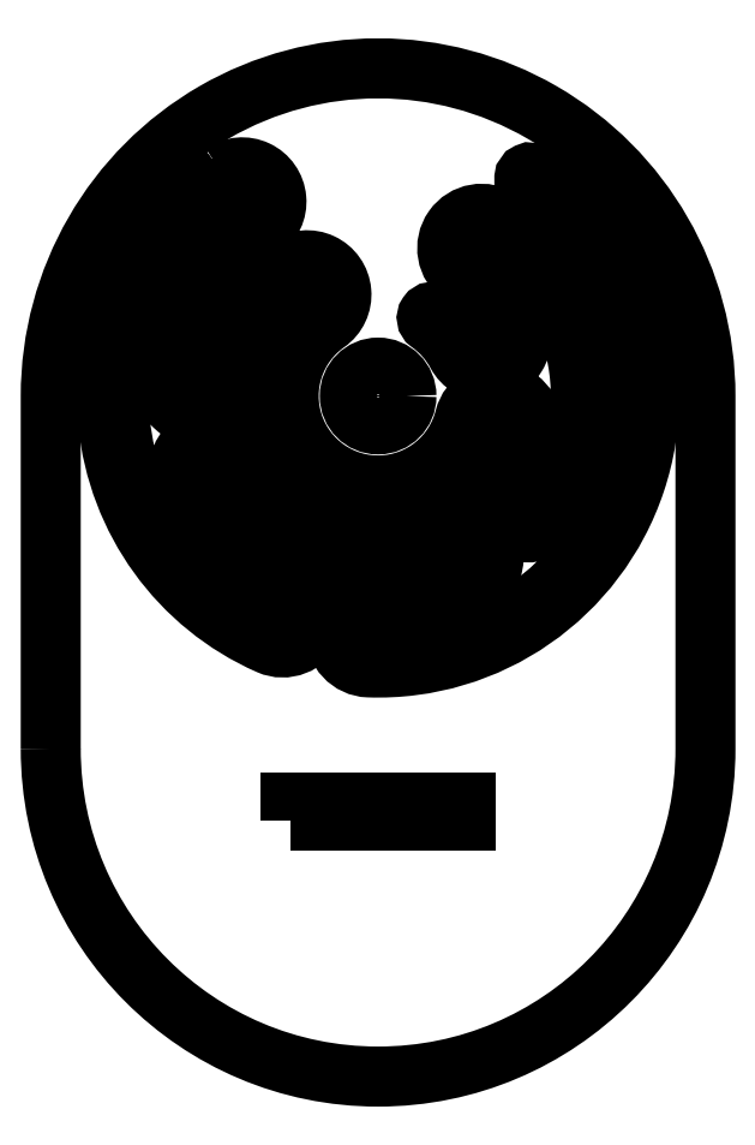
<metadata>
{"format":"dxf","ext":"dxf","renderer":"ezdxf+matplotlib","layout":"modelspace","background":"white","min_lineweight":24,"dpi":150}
</metadata>
<code>
0
SECTION
2
ENTITIES
0
LWPOLYLINE
8
0
90
48
70
1
43
0
10
-3.206
20
12.6
42
0.5845
10
-2.287
20
3.254
42
1
10
-1.738
20
4.5
42
-0.1857
10
-3.789
20
6.537
42
-1
10
-2.978
20
6.9
42
0.4279
10
1.298
20
5.384
42
-1
10
1.699
20
4.591
42
-0.1263
10
-0.2562
20
4.161
42
1
10
-0.3036
20
2.8
42
0.7467
10
2.973
20
12.6
42
1
10
2.838
20
12.4
42
-0.7467
10
-0.2954
20
3.036
42
-1
10
-0.2644
20
3.925
42
0.1263
10
1.805
20
4.38
42
1
10
1.191
20
5.595
42
-0.4279
10
-2.762
20
6.997
42
1
10
-4.005
20
6.44
42
0.1857
10
-1.834
20
4.283
42
-1
10
-2.192
20
3.47
42
-0.5845
10
-3.07
20
12.4
42
-1
10
-2.56
20
11.67
42
0.2235
10
-4.364
20
8.525
42
1
10
-3.007
20
8.416
42
-0.2235
10
-1.78
20
10.56
42
-1
10
-1.27
20
9.831
42
1.439
10
1.833
20
7.689
42
-1
10
2.695
20
7.471
42
-0.08852
10
2.275
20
6.542
42
1
10
3.398
20
5.772
42
0.4114
10
2.328
20
11.67
42
1
10
1.547
20
10.56
42
-0.1174
10
2.439
20
9.554
42
-1
10
1.656
20
9.134
42
0.1174
10
1.037
20
9.831
42
1
10
0.902
20
9.637
42
-0.1174
10
1.448
20
9.022
42
1
10
2.647
20
9.666
42
0.1174
10
1.683
20
10.75
42
-1
10
2.193
20
11.48
42
-0.4114
10
3.203
20
5.906
42
-1
10
2.47
20
6.409
42
0.08852
10
2.924
20
7.413
42
1
10
1.604
20
7.747
42
-1.439
10
-1.134
20
9.637
42
1
10
-1.915
20
10.75
42
0.2235
10
-3.242
20
8.435
42
-1
10
-4.128
20
8.506
42
-0.2235
10
-2.425
20
11.48
42
1
0
CIRCLE
8
0
10
-0.1161
20
8.183
30
-3.497e-16
40
0.5625
210
-1.006e-16
220
2.776e-17
230
1
0
LWPOLYLINE
8
0
90
4
70
1
43
0
10
-1.858
20
-0.2503
10
-1.858
20
0.1247
10
1.626
20
0.1247
10
1.626
20
-0.2503
0
LWPOLYLINE
8
0
90
4
70
1
43
0
10
-6.616
20
1.183
42
1
10
6.384
20
1.183
10
6.384
20
8.183
42
1
10
-6.616
20
8.183
0
ARC
8
0
10
-0.1161
20
8.183
30
-3.497e-16
40
5.268
210
-4.161e-20
220
-1.195e-18
230
1
50
-91.99
51
55
0
ARC
8
0
10
-0.2799
20
3.48
30
-3.497e-16
40
0.5625
210
1.922e-32
220
5.518e-31
230
1
50
88.01
51
268
0
ARC
8
0
10
-0.1161
20
8.183
30
-3.497e-16
40
4.143
210
-9.131e-33
220
-2.622e-31
230
1
50
268
51
296.8
0
ARC
8
0
10
1.498
20
4.987
30
-4.853e-33
40
0.5625
210
1.166e-16
220
-2.308e-16
230
1
50
-63.2
51
116.8
0
ARC
8
0
10
-0.1161
20
8.183
30
-3.497e-16
40
3.018
210
-7.708e-17
220
-3.455e-17
230
1
50
204.1
51
296.8
0
ARC
8
0
10
-3.384
20
6.719
30
-6.994e-16
40
0.5625
210
-1.537e-16
220
-6.89e-17
230
1
50
24.14
51
204.1
0
ARC
8
0
10
-0.1161
20
8.183
30
-3.497e-16
40
4.143
210
-1.007e-16
220
-4.512e-17
230
1
50
204.1
51
246.2
0
ARC
8
0
10
-2.013
20
3.877
30
3.497e-16
40
0.5625
210
-5.027e-16
220
-1.141e-15
230
1
50
-113.8
51
66.23
0
ARC
8
0
10
-0.1161
20
8.183
30
-3.497e-16
40
5.268
210
-3.258e-17
220
4.654e-17
230
1
50
125
51
246.2
0
ARC
8
0
10
-2.815
20
12.04
30
-1.049e-15
40
0.5625
210
1.583e-31
220
-2.261e-31
230
1
50
-55
51
125
0
ARC
8
0
10
-0.1161
20
8.183
30
-3.497e-16
40
4.143
210
-9.682e-17
220
1.383e-16
230
1
50
125
51
175.4
0
ARC
8
0
10
-3.685
20
8.47
30
-3.497e-16
40
0.5625
210
-1.284e-15
220
1.033e-16
230
1
50
175.4
51
355.4
0
ARC
8
0
10
-0.1161
20
8.183
30
-3.497e-16
40
3.018
210
-2.452e-17
220
3.502e-17
230
1
50
125
51
175.4
0
ARC
8
0
10
-1.525
20
10.19
30
-3.497e-16
40
0.5625
210
1.583e-31
220
-2.261e-31
230
1
50
-55
51
125
0
ARC
8
0
10
-0.1161
20
8.183
30
-3.497e-16
40
1.893
210
-2.823e-31
220
4.032e-31
230
1
50
125
51
345.8
0
ARC
8
0
10
2.264
20
7.58
30
-3.497e-16
40
0.5625
210
-1.009e-16
220
2.557e-17
230
1
50
-14.22
51
165.8
0
ARC
8
0
10
-0.1161
20
8.183
30
-3.497e-16
40
3.018
210
-6.187e-17
220
4.245e-17
230
1
50
325.5
51
345.8
0
ARC
8
0
10
2.836
20
6.157
30
6.994e-16
40
0.5625
210
-1.206e-15
220
8.273e-16
230
1
50
145.5
51
325.5
0
ARC
8
0
10
-0.1161
20
8.183
30
-3.497e-16
40
4.143
210
-4.138e-16
220
2.839e-16
230
1
50
-34.45
51
55
0
ARC
8
0
10
1.938
20
11.12
30
-3.497e-16
40
0.5625
210
-2.455e-16
220
-3.506e-16
230
1
50
55
51
235
0
ARC
8
0
10
-0.1161
20
8.183
30
-3.497e-16
40
3.018
210
-7.673e-17
220
-4.117e-17
230
1
50
28.22
51
55
0
ARC
8
0
10
2.048
20
9.344
30
3.497e-16
40
0.5625
210
-7.337e-17
220
-3.937e-17
230
1
50
-151.8
51
28.22
0
ARC
8
0
10
-0.1161
20
8.183
30
-3.497e-16
40
1.893
210
-3.037e-16
220
-1.63e-16
230
1
50
28.22
51
55
0
ENDSEC
0
EOF

</code>
